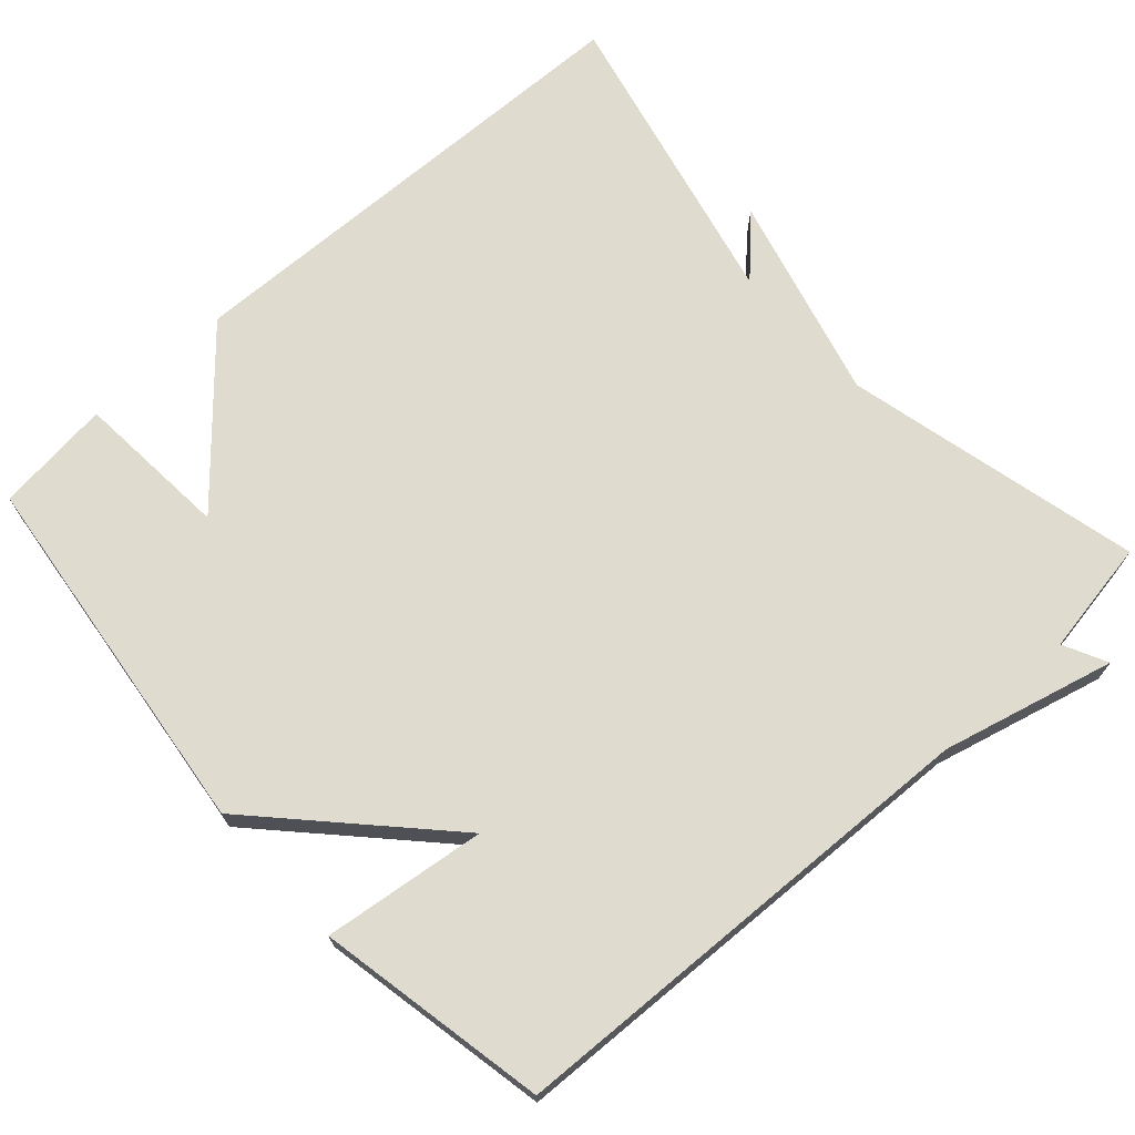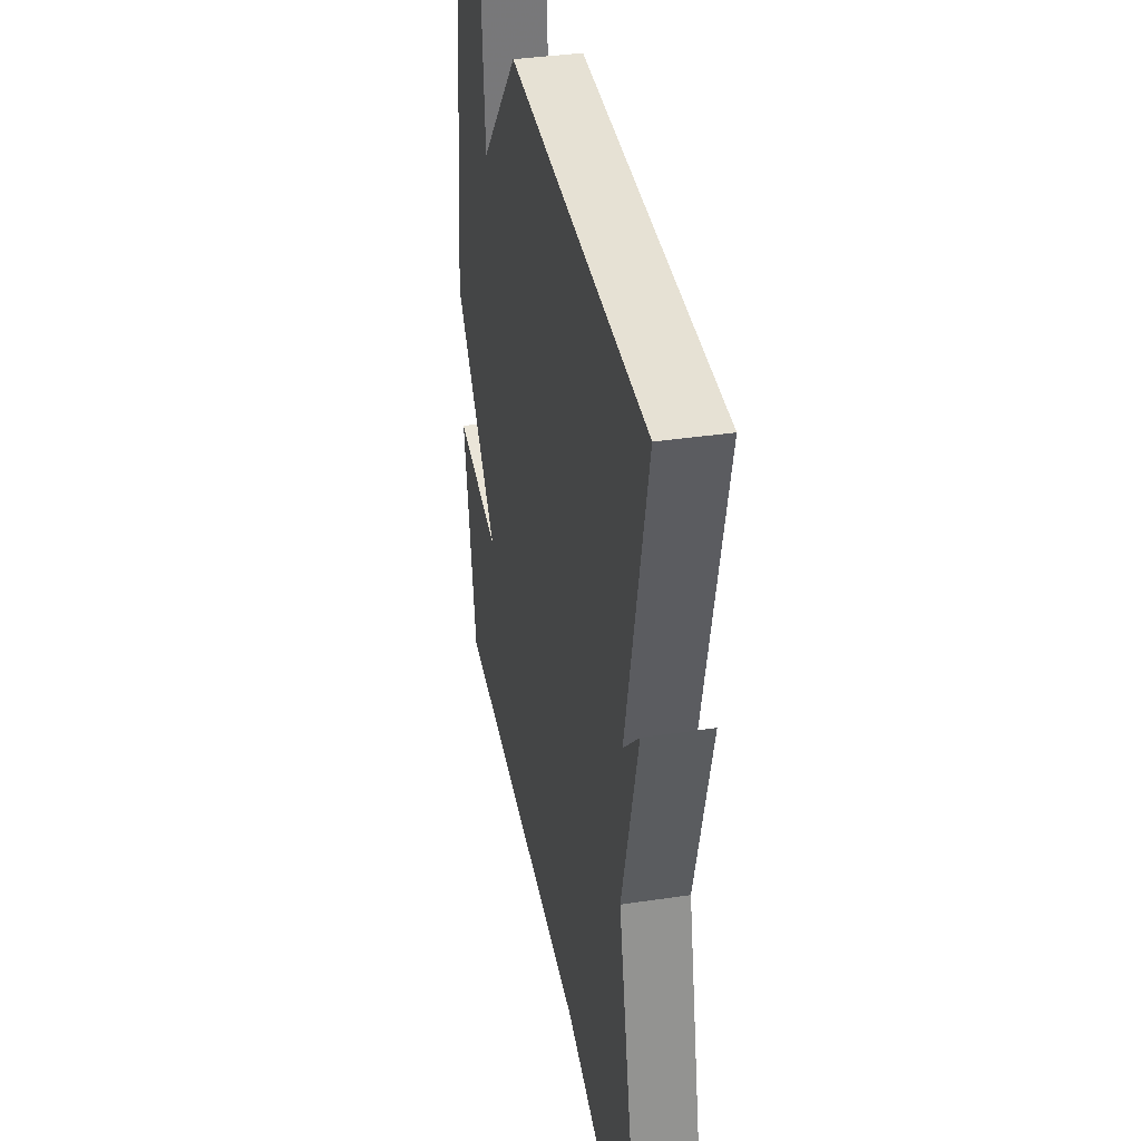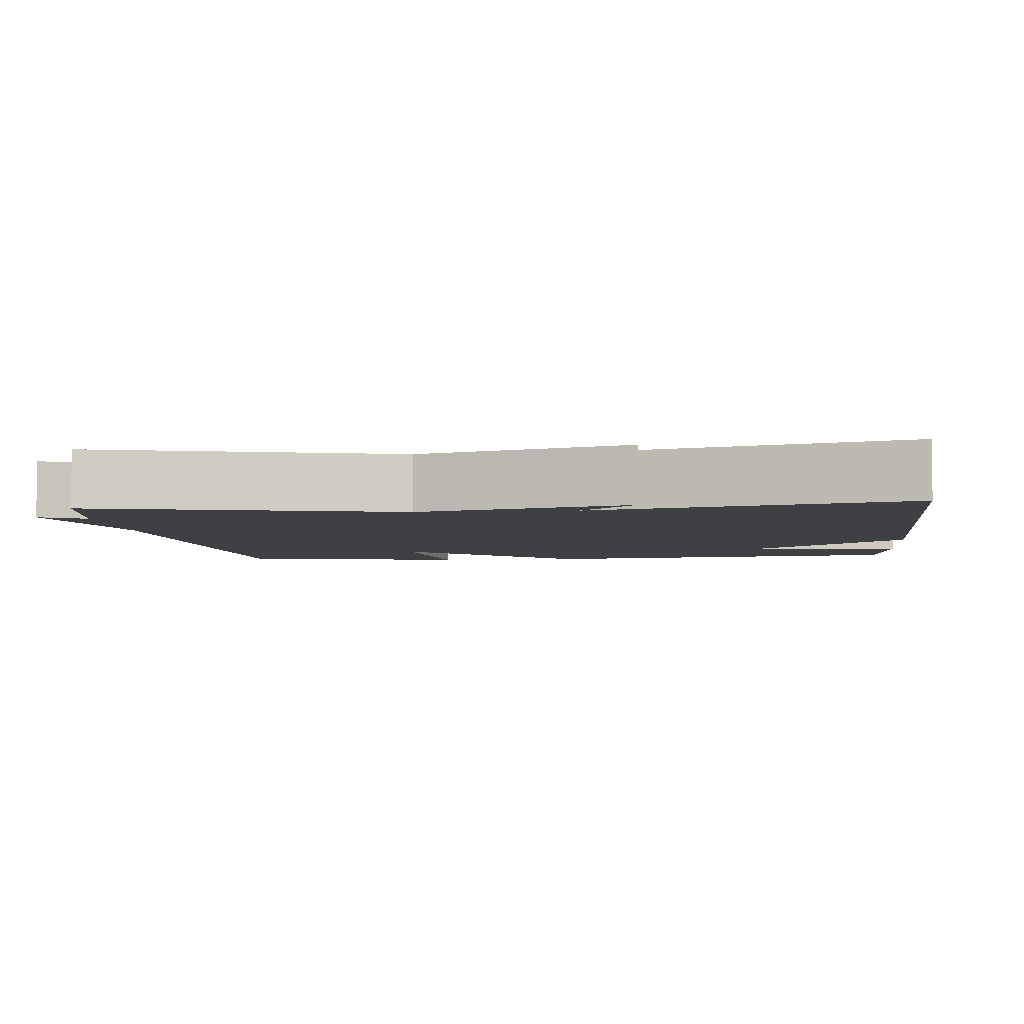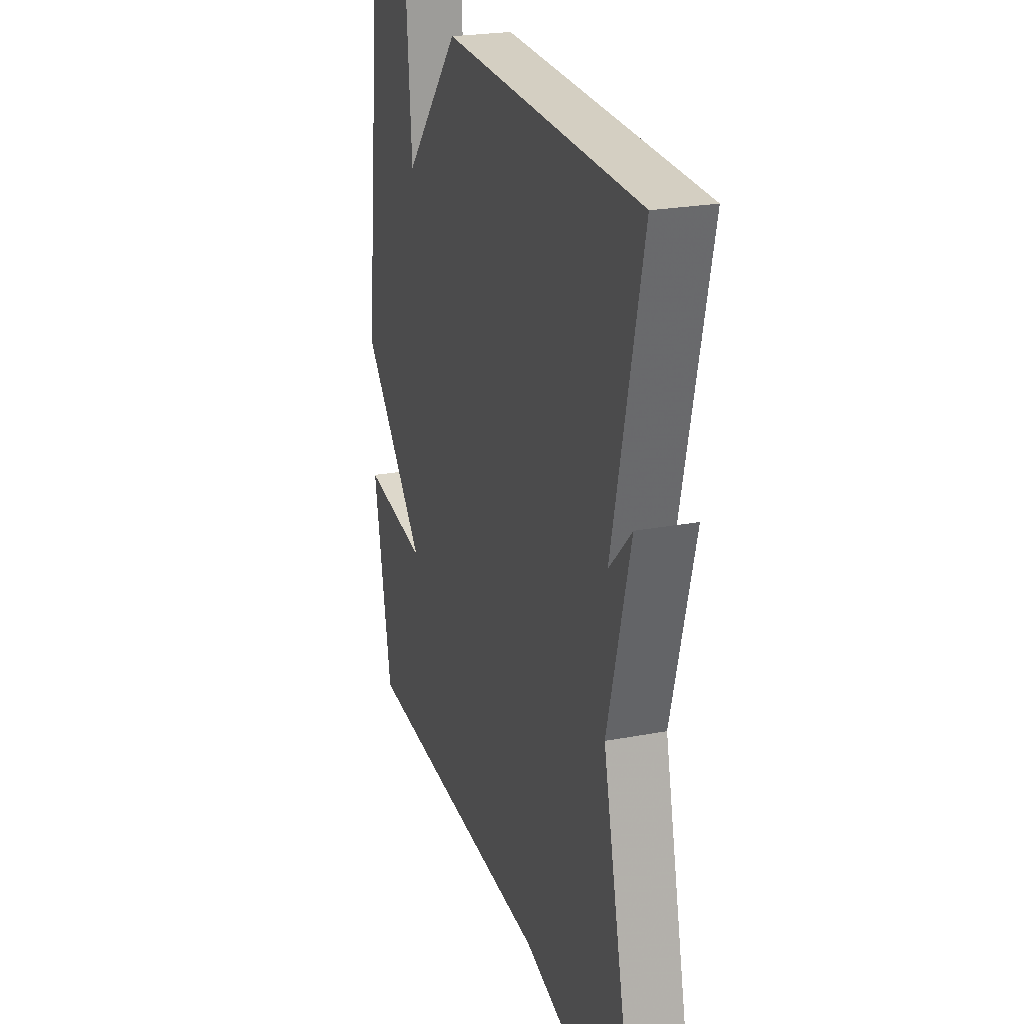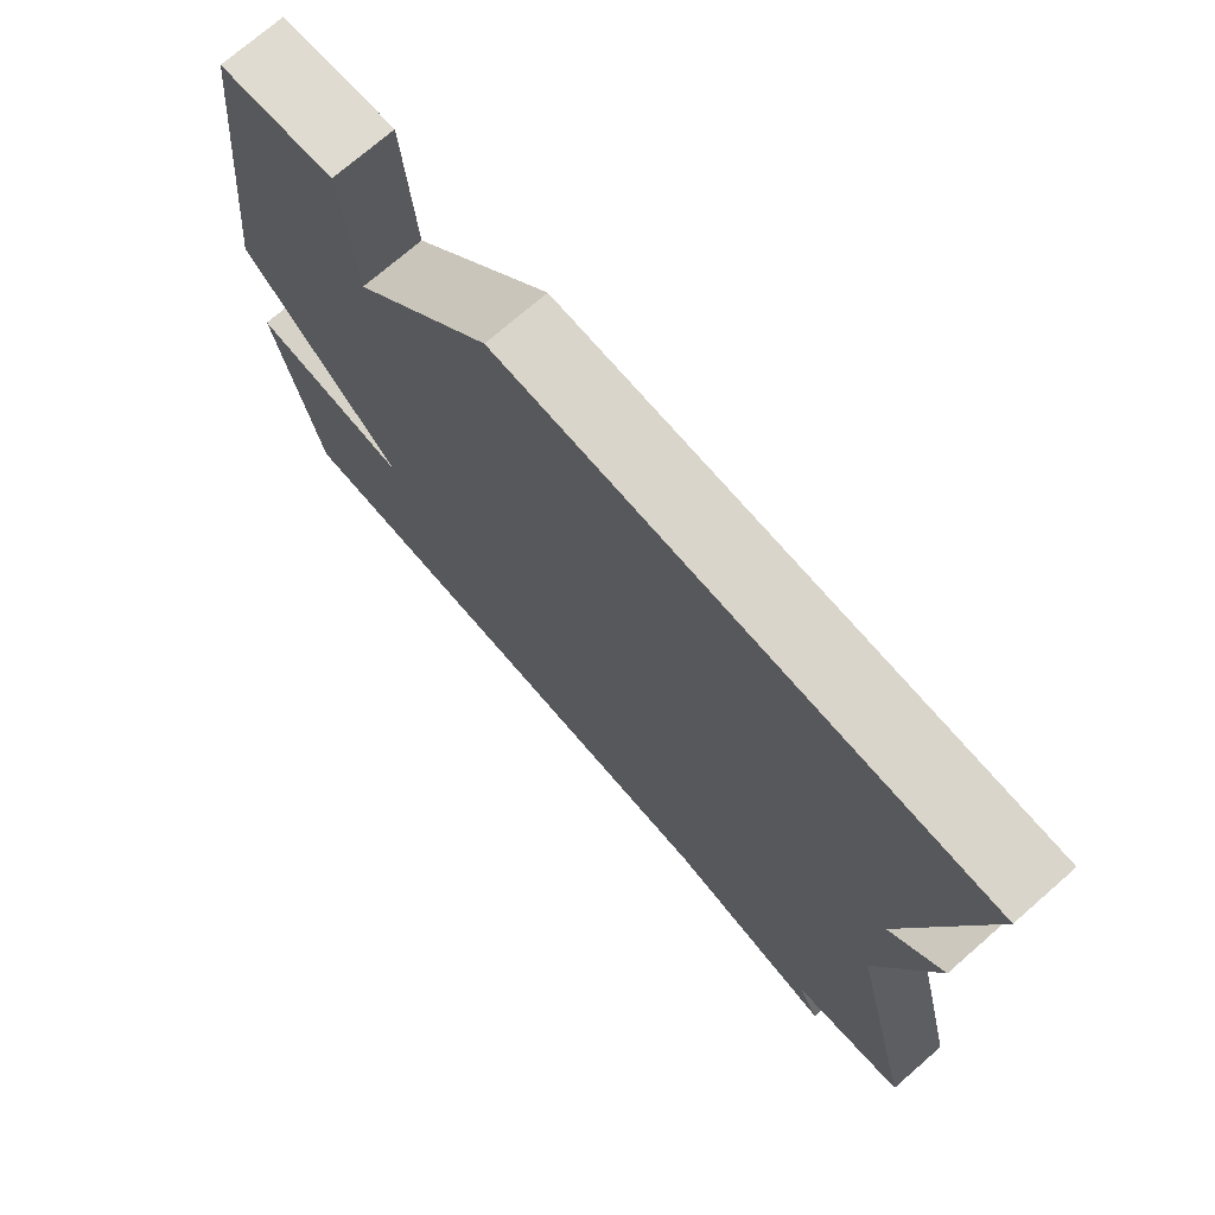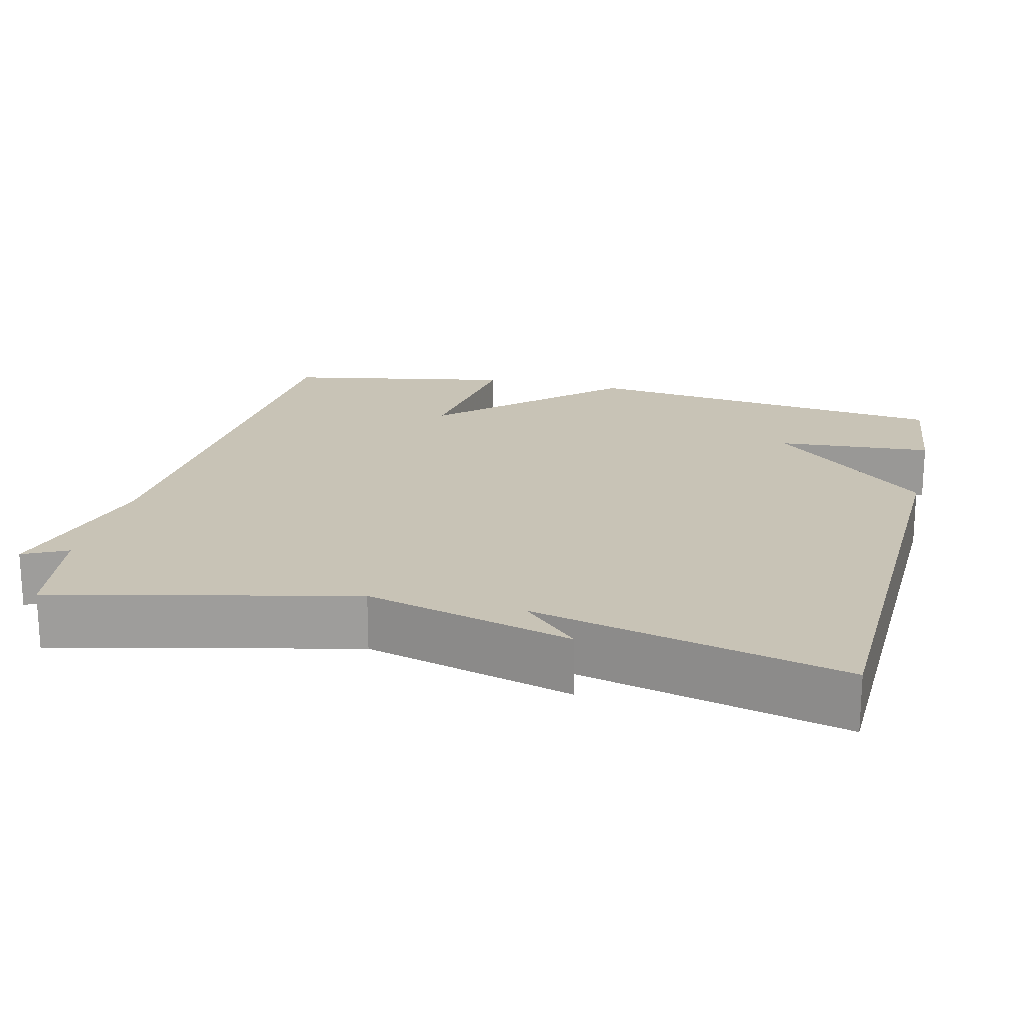
<metadata>
{"format":"obj","ext":"obj","renderer":"f3d","projection":"perspective","resolution":1024,"background":"white","views":[{"elev":70.5,"azim":137.9,"up":"+Y"},{"elev":37.4,"azim":-100.9,"up":"+Z"},{"elev":-4.7,"azim":-84.0,"up":"+Y"},{"elev":24.0,"azim":-107.5,"up":"+Z"},{"elev":73.3,"azim":-131.1,"up":"+Z"},{"elev":19.5,"azim":-76.1,"up":"+Y"}]}
</metadata>
<code>
v -0.5 0.07 -0.5
v -0.406 0.07 -0.107
v -0.478 0.07 0.167
v -0.406 0.07 0.093
v -0.5 0.07 0.5
v 0.146 0.07 0.518
v 0.33 0.07 0.312
v 0.346 0.07 0.518
v 0.5 0.07 0.5
v 0.559 0.07 0.004
v 0.344 0.07 -0.223
v 0.559 0.07 -0.196
v 0.5 0.07 -0.5
v -0.147 0.07 -0.526
v -0.376 0.07 -0.584
v -0.347 0.07 -0.526
v -0.5 0 -0.5
v -0.406 0 -0.107
v -0.478 0 0.167
v -0.406 0 0.093
v -0.5 0 0.5
v 0.146 0 0.518
v 0.33 0 0.312
v 0.346 0 0.518
v 0.5 0 0.5
v 0.559 0 0.004
v 0.344 0 -0.223
v 0.559 0 -0.196
v 0.5 0 -0.5
v -0.147 0 -0.526
v -0.376 0 -0.584
v -0.347 0 -0.526
f 14 15 16
f 14 16 1
f 13 14 1
f 12 13 1
f 11 12 1
f 9 10 11
f 8 9 11
f 7 8 11
f 6 7 11
f 5 6 11
f 4 5 11
f 2 3 4
f 2 4 11
f 1 2 11
f 32 31 30
f 17 32 30
f 17 30 29
f 17 29 28
f 17 28 27
f 27 26 25
f 27 25 24
f 27 24 23
f 27 23 22
f 27 22 21
f 27 21 20
f 20 19 18
f 27 20 18
f 27 18 17
f 1 17 18 2
f 2 18 19 3
f 3 19 20 4
f 4 20 21 5
f 5 21 22 6
f 6 22 23 7
f 7 23 24 8
f 8 24 25 9
f 9 25 26 10
f 10 26 27 11
f 11 27 28 12
f 12 28 29 13
f 13 29 30 14
f 14 30 31 15
f 15 31 32 16
f 16 32 17 1

</code>
